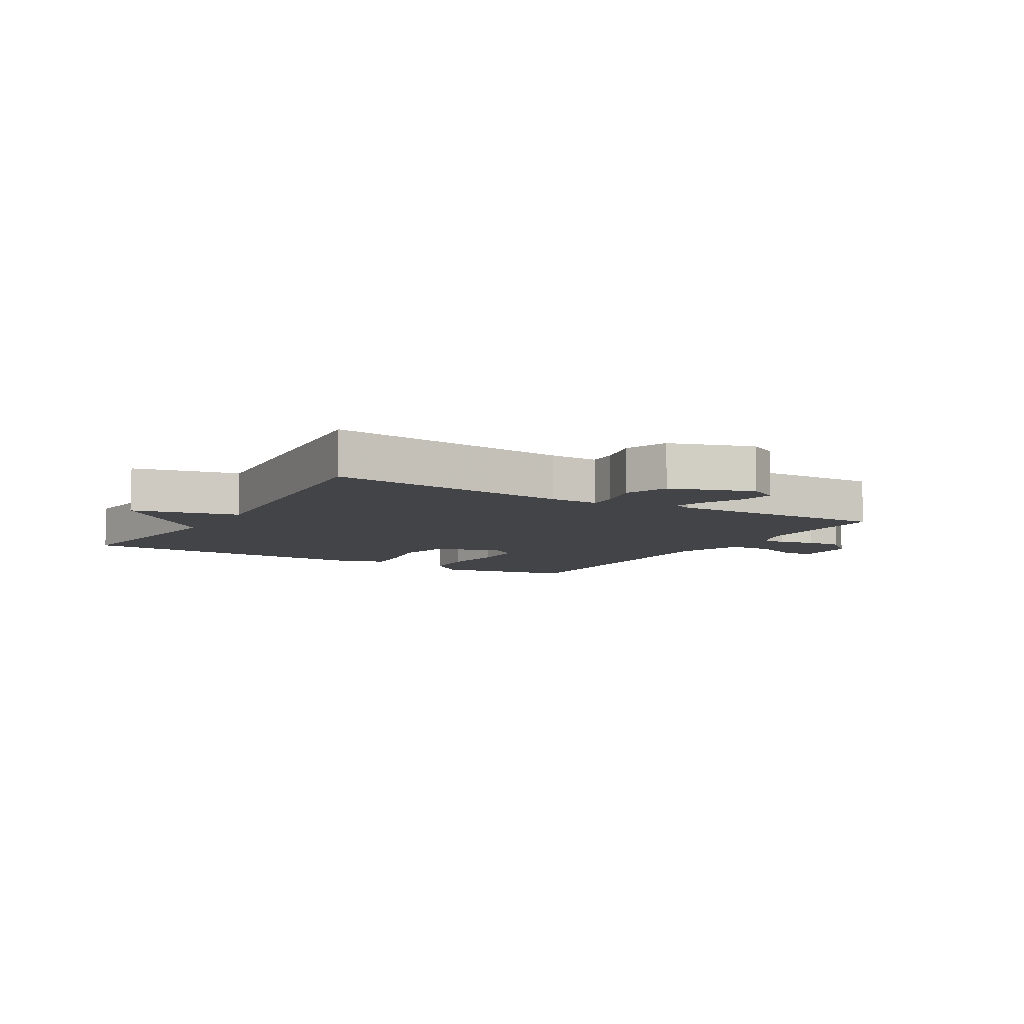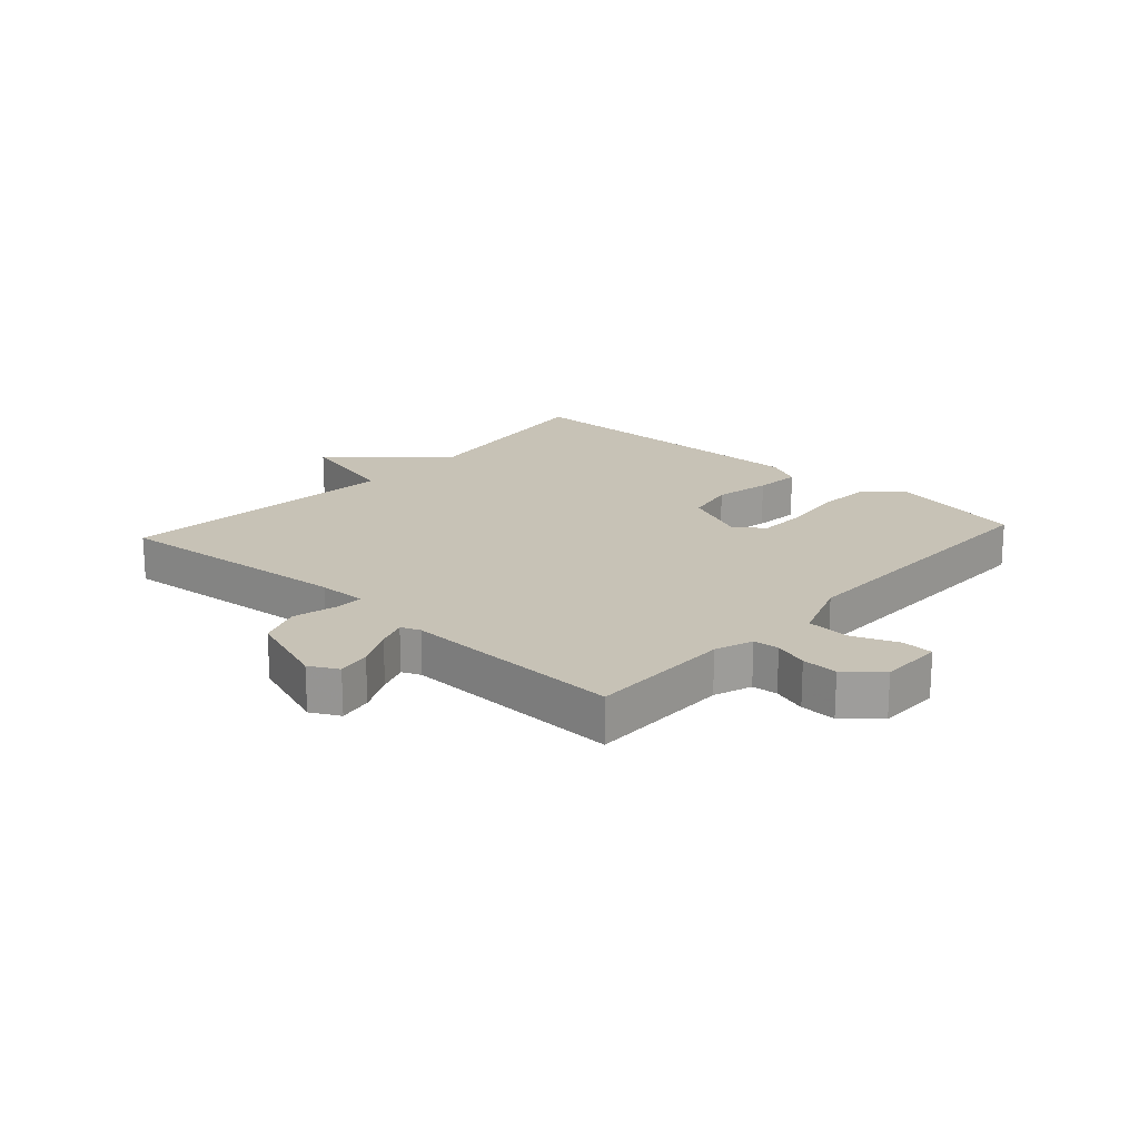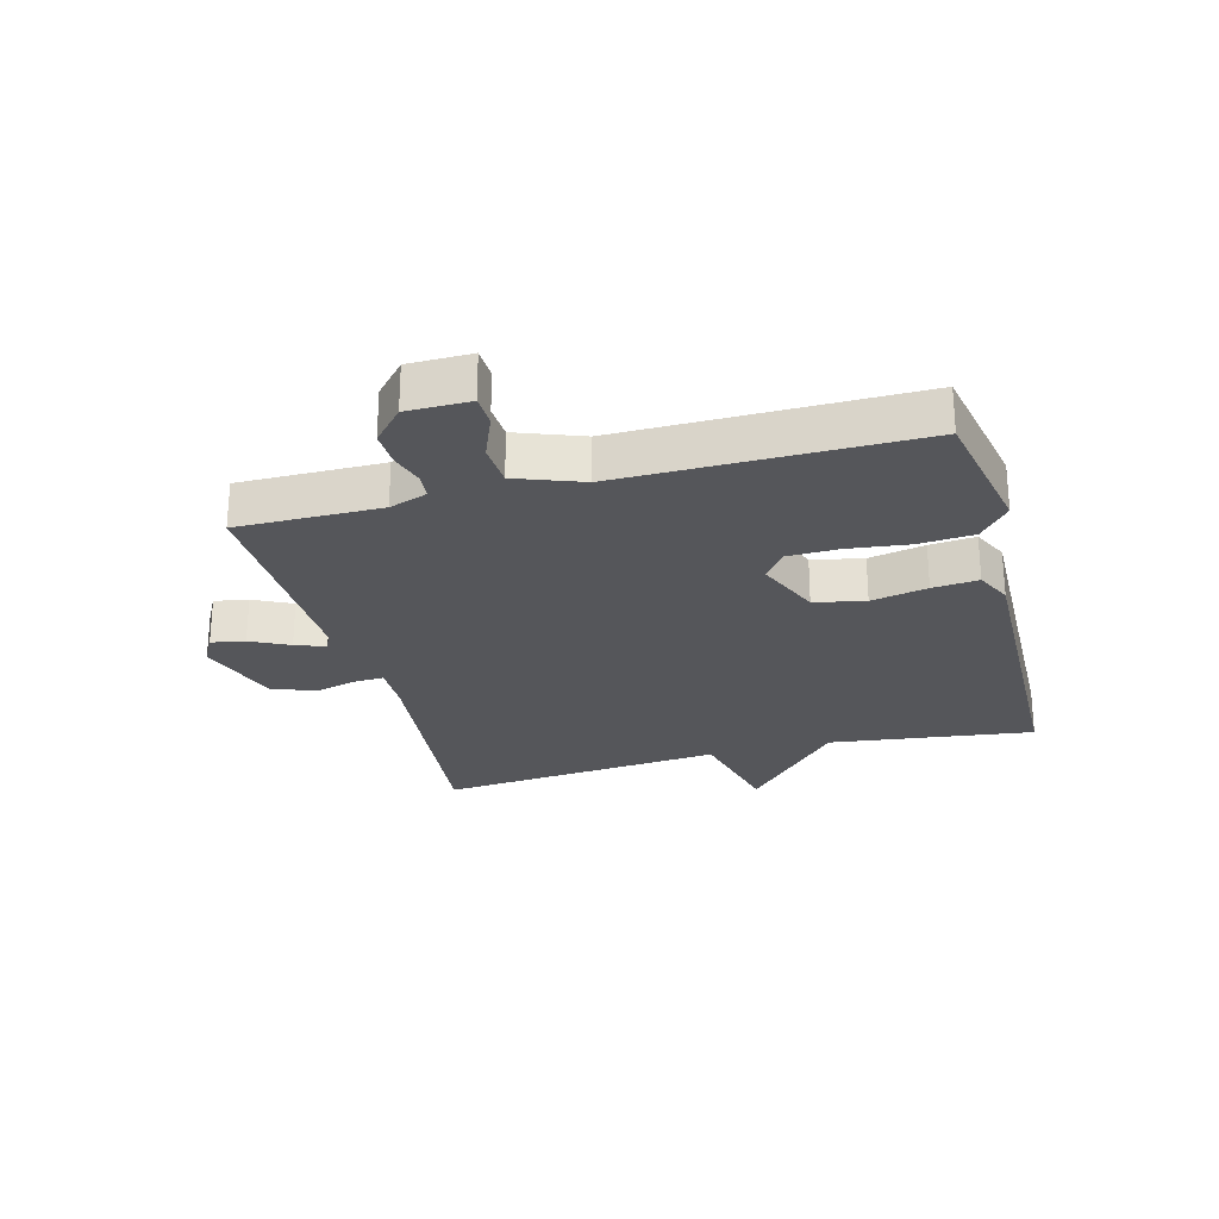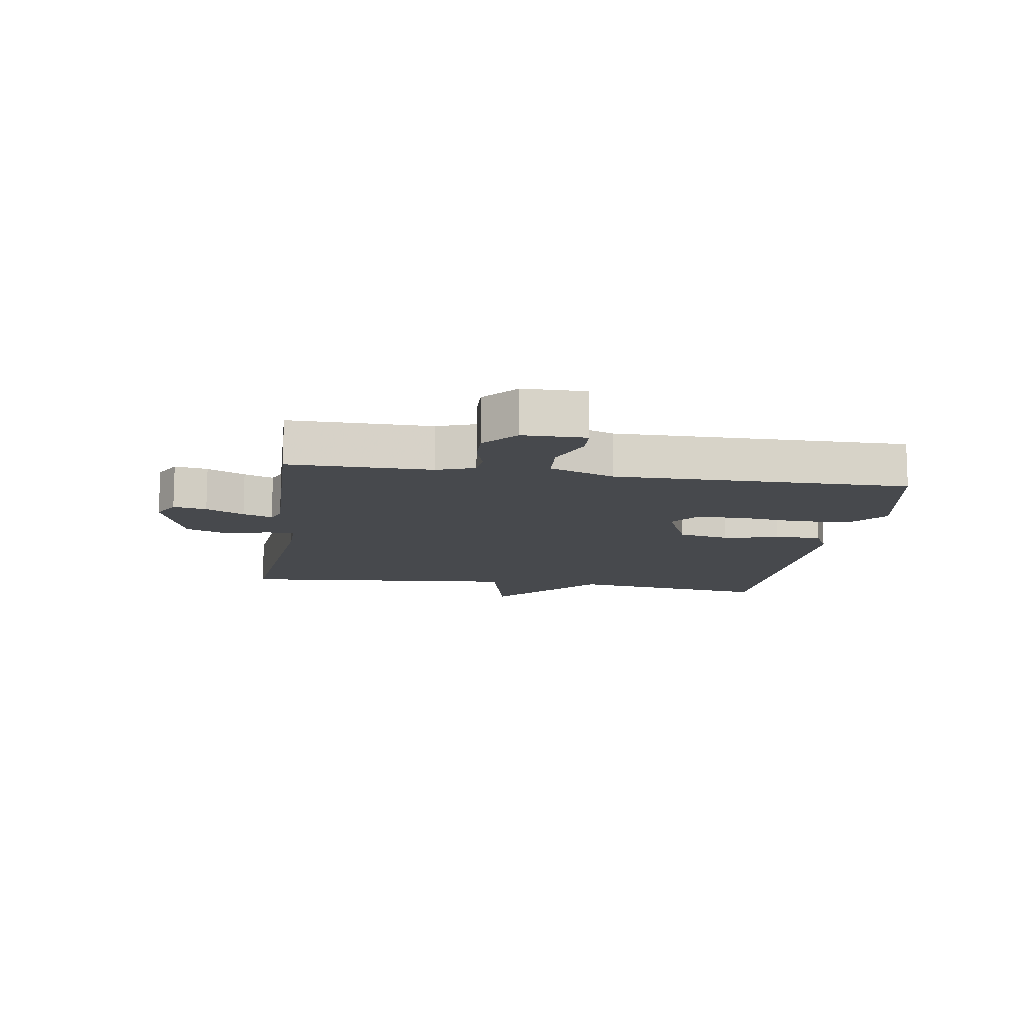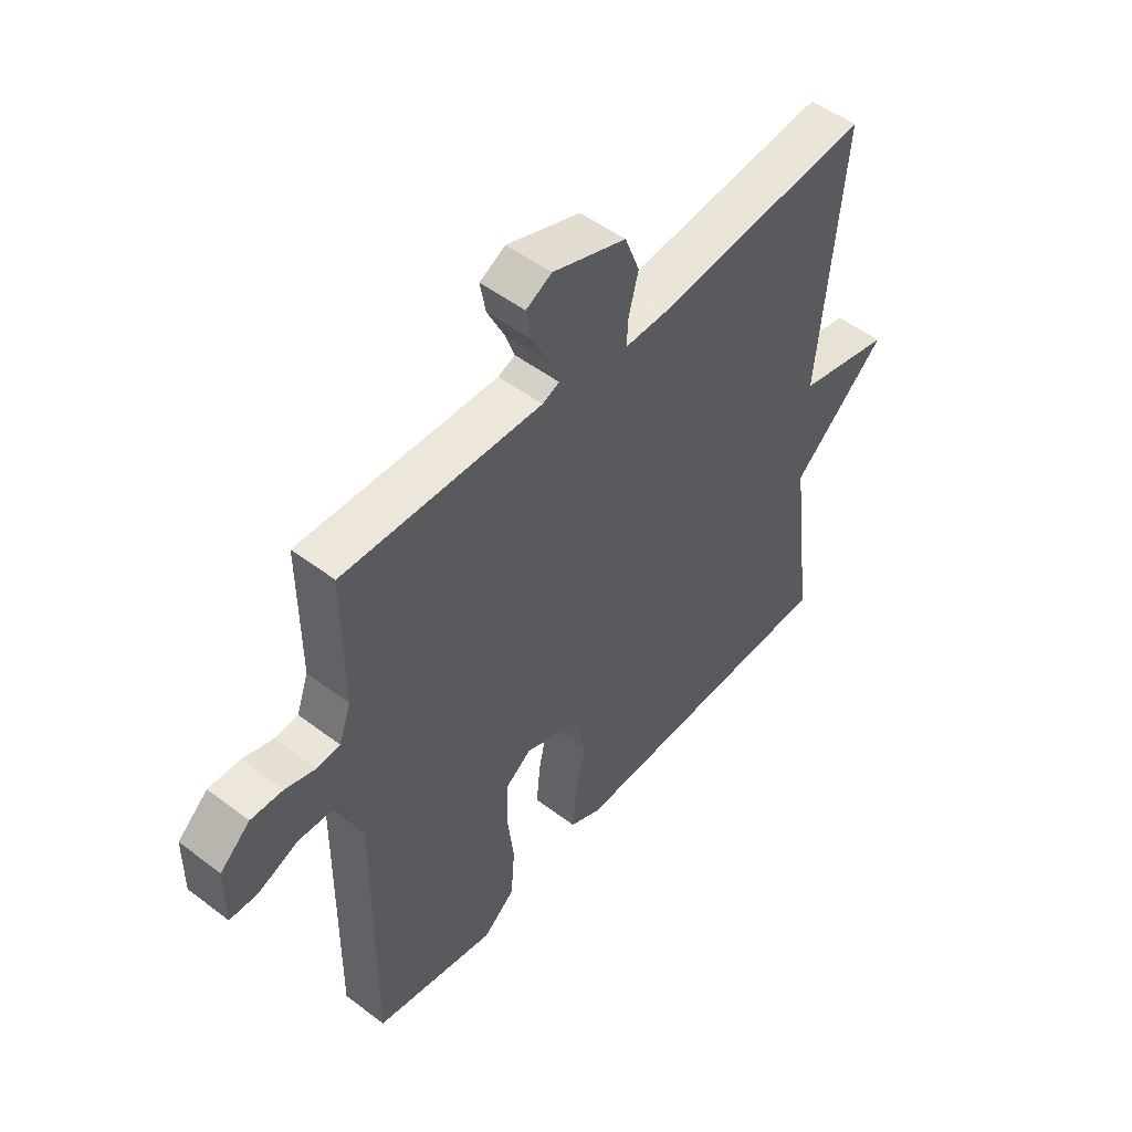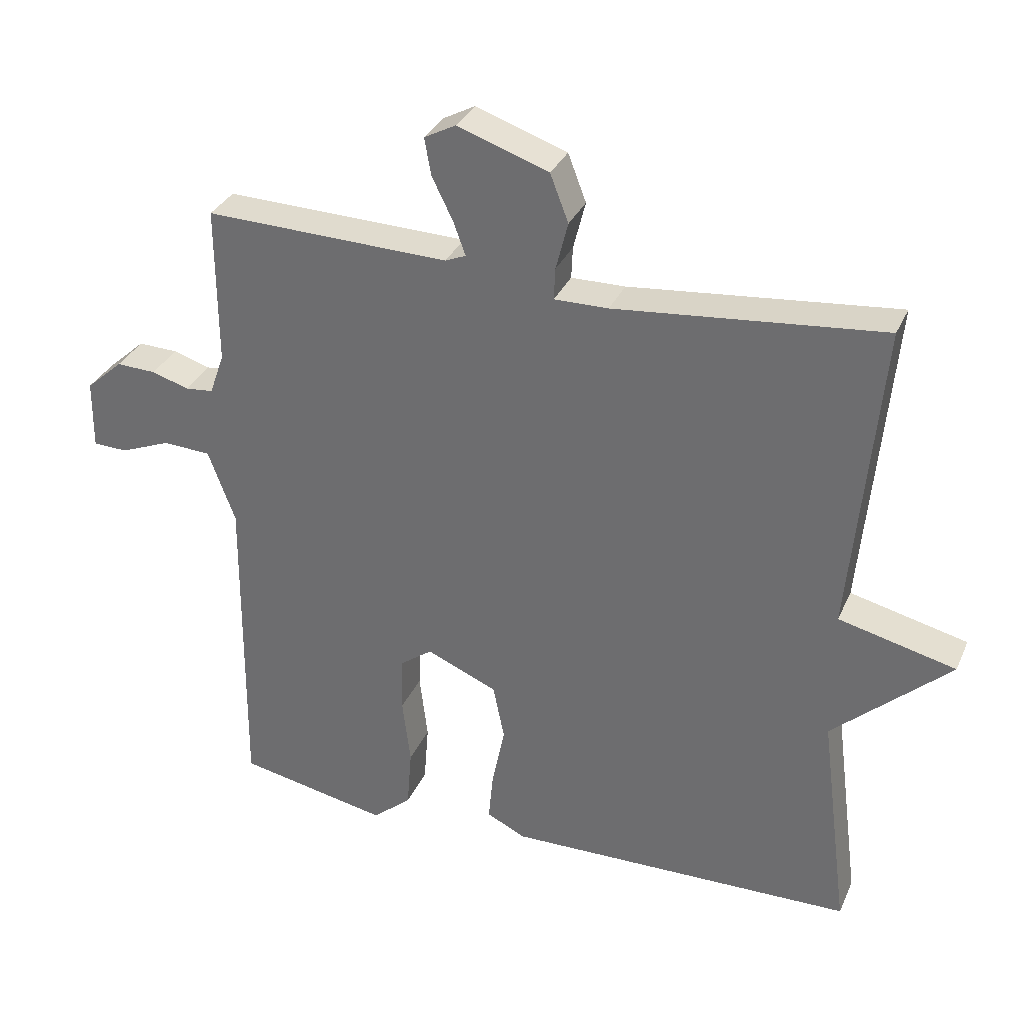
<metadata>
{"format":"obj","ext":"obj","renderer":"f3d","projection":"perspective","resolution":1024,"background":"white","views":[{"elev":-7.7,"azim":-30.9,"up":"+Y"},{"elev":19.3,"azim":42.2,"up":"+Y"},{"elev":-26.1,"azim":104.8,"up":"+Y"},{"elev":-12.2,"azim":81.3,"up":"+Y"},{"elev":50.7,"azim":129.7,"up":"+Z"},{"elev":32.5,"azim":-158.8,"up":"+Z"}]}
</metadata>
<code>
v 0.5 0.07 -0.5
v 0.276 0.07 -0.544
v 0.218 0.07 -0.495
v 0.211 0.07 -0.405
v 0.223 0.07 -0.305
v 0.221 0.07 -0.222
v 0.173 0.07 -0.187
v 0.068 0.07 -0.232
v 0.051 0.07 -0.315
v 0.07 0.07 -0.407
v 0.077 0.07 -0.482
v 0.019 0.07 -0.51
v -0.5 0.07 -0.5
v -0.457 0.07 -0.166
v -0.631 0.07 -0.008
v -0.457 0.07 0.034
v -0.5 0.07 0.5
v -0.104 0.07 0.461
v -0.024 0.07 0.46
v -0.026 0.07 0.507
v -0.044 0.07 0.578
v -0.017 0.07 0.648
v 0.118 0.07 0.695
v 0.165 0.07 0.67
v 0.155 0.07 0.615
v 0.124 0.07 0.552
v 0.106 0.07 0.503
v 0.137 0.07 0.49
v 0.5 0.07 0.5
v 0.499 0.07 0.265
v 0.521 0.07 0.203
v 0.563 0.07 0.199
v 0.618 0.07 0.216
v 0.677 0.07 0.218
v 0.732 0.07 0.169
v 0.733 0.07 0.066
v 0.682 0.07 0.064
v 0.607 0.07 0.094
v 0.536 0.07 0.09
v 0.496 0.07 -0.018
v 0.5 0 -0.5
v 0.276 0 -0.544
v 0.218 0 -0.495
v 0.211 0 -0.405
v 0.223 0 -0.305
v 0.221 0 -0.222
v 0.173 0 -0.187
v 0.068 0 -0.232
v 0.051 0 -0.315
v 0.07 0 -0.407
v 0.077 0 -0.482
v 0.019 0 -0.51
v -0.5 0 -0.5
v -0.457 0 -0.166
v -0.631 0 -0.008
v -0.457 0 0.034
v -0.5 0 0.5
v -0.104 0 0.461
v -0.024 0 0.46
v -0.026 0 0.507
v -0.044 0 0.578
v -0.017 0 0.648
v 0.118 0 0.695
v 0.165 0 0.67
v 0.155 0 0.615
v 0.124 0 0.552
v 0.106 0 0.503
v 0.137 0 0.49
v 0.5 0 0.5
v 0.499 0 0.265
v 0.521 0 0.203
v 0.563 0 0.199
v 0.618 0 0.216
v 0.677 0 0.218
v 0.732 0 0.169
v 0.733 0 0.066
v 0.682 0 0.064
v 0.607 0 0.094
v 0.536 0 0.09
v 0.496 0 -0.018
f 36 37 38
f 35 36 38
f 34 35 38
f 33 34 38
f 32 33 38
f 31 32 38 39
f 30 31 39 40
f 28 29 30 40
f 24 25 26
f 23 24 26
f 22 23 26
f 21 22 26
f 20 21 26
f 19 20 26 27
f 16 17 18
f 16 18 19
f 14 15 16
f 27 28 40
f 19 27 40
f 16 19 40
f 14 16 40
f 12 13 14
f 11 12 14
f 10 11 14
f 9 10 14
f 3 4 5
f 2 3 5
f 1 2 5
f 40 1 5
f 40 5 6
f 8 9 14
f 7 8 14 40
f 6 7 40
f 78 77 76
f 78 76 75
f 78 75 74
f 78 74 73
f 78 73 72
f 79 78 72 71
f 80 79 71 70
f 80 70 69 68
f 66 65 64
f 66 64 63
f 66 63 62
f 66 62 61
f 66 61 60
f 67 66 60 59
f 58 57 56
f 59 58 56
f 56 55 54
f 80 68 67
f 80 67 59
f 80 59 56
f 80 56 54
f 54 53 52
f 54 52 51
f 54 51 50
f 54 50 49
f 45 44 43
f 45 43 42
f 45 42 41
f 45 41 80
f 46 45 80
f 54 49 48
f 80 54 48 47
f 80 47 46
f 1 41 42 2
f 2 42 43 3
f 3 43 44 4
f 4 44 45 5
f 5 45 46 6
f 6 46 47 7
f 7 47 48 8
f 8 48 49 9
f 9 49 50 10
f 10 50 51 11
f 11 51 52 12
f 12 52 53 13
f 13 53 54 14
f 14 54 55 15
f 15 55 56 16
f 16 56 57 17
f 17 57 58 18
f 18 58 59 19
f 19 59 60 20
f 20 60 61 21
f 21 61 62 22
f 22 62 63 23
f 23 63 64 24
f 24 64 65 25
f 25 65 66 26
f 26 66 67 27
f 27 67 68 28
f 28 68 69 29
f 29 69 70 30
f 30 70 71 31
f 31 71 72 32
f 32 72 73 33
f 33 73 74 34
f 34 74 75 35
f 35 75 76 36
f 36 76 77 37
f 37 77 78 38
f 38 78 79 39
f 39 79 80 40
f 40 80 41 1

</code>
